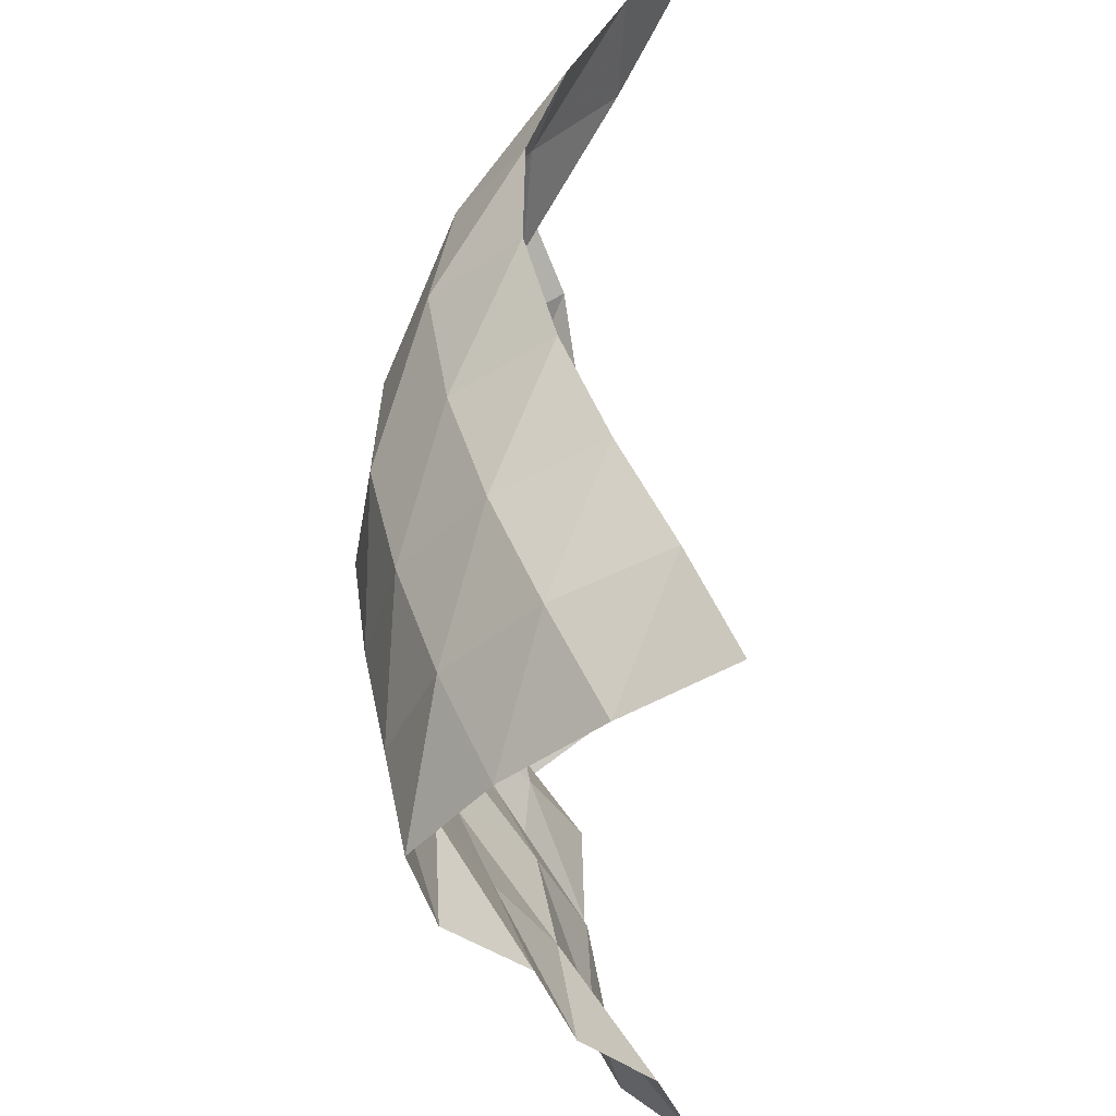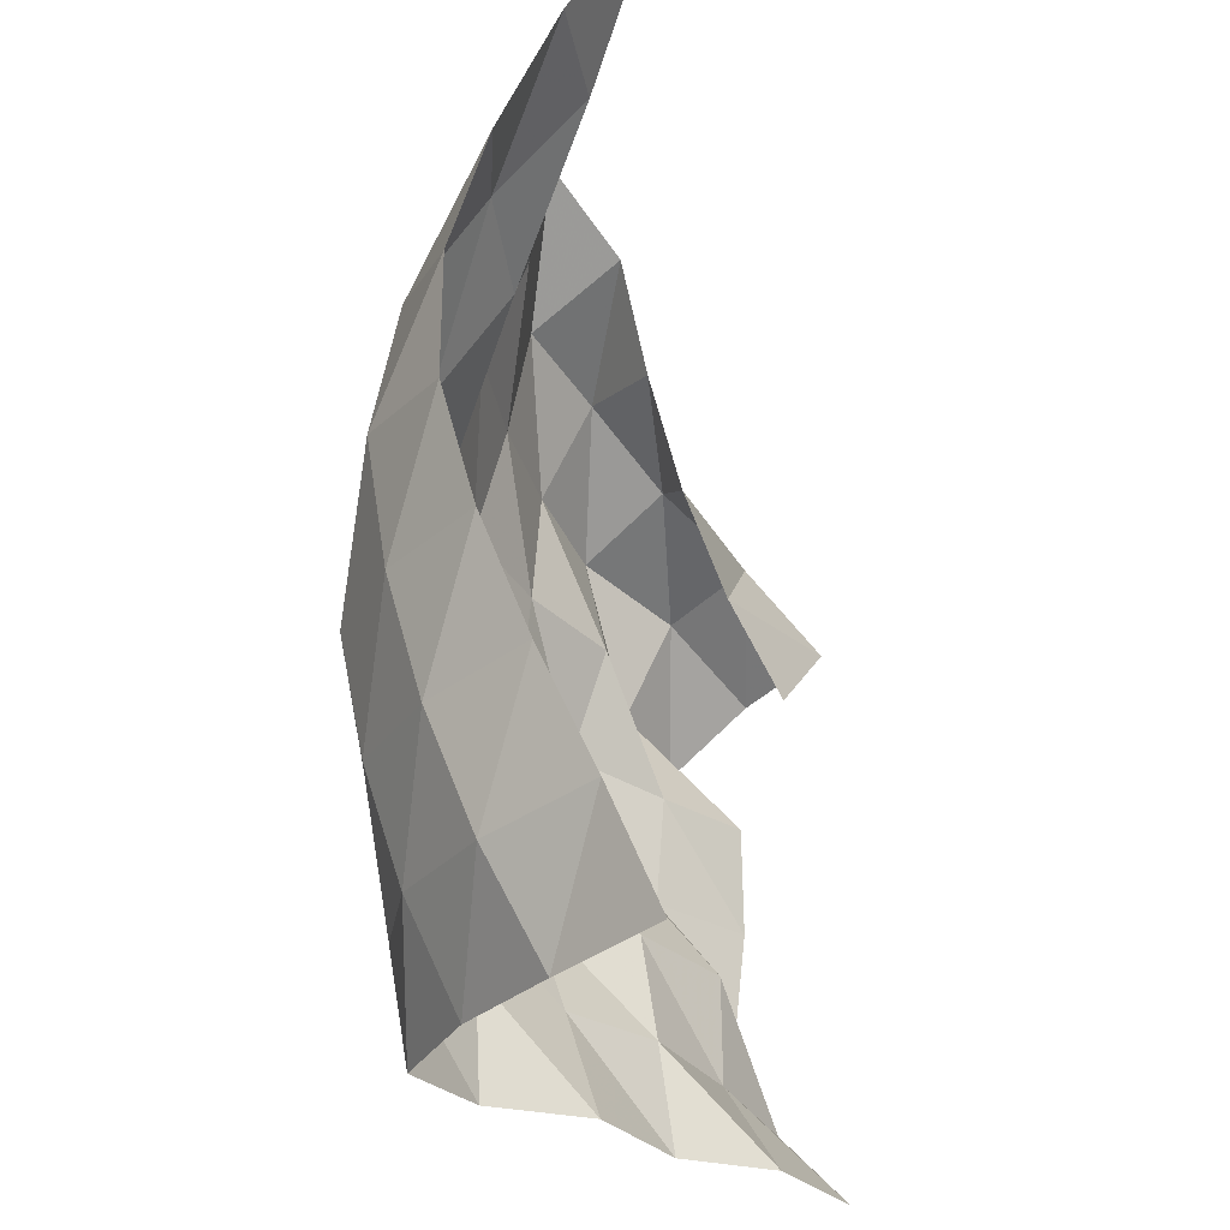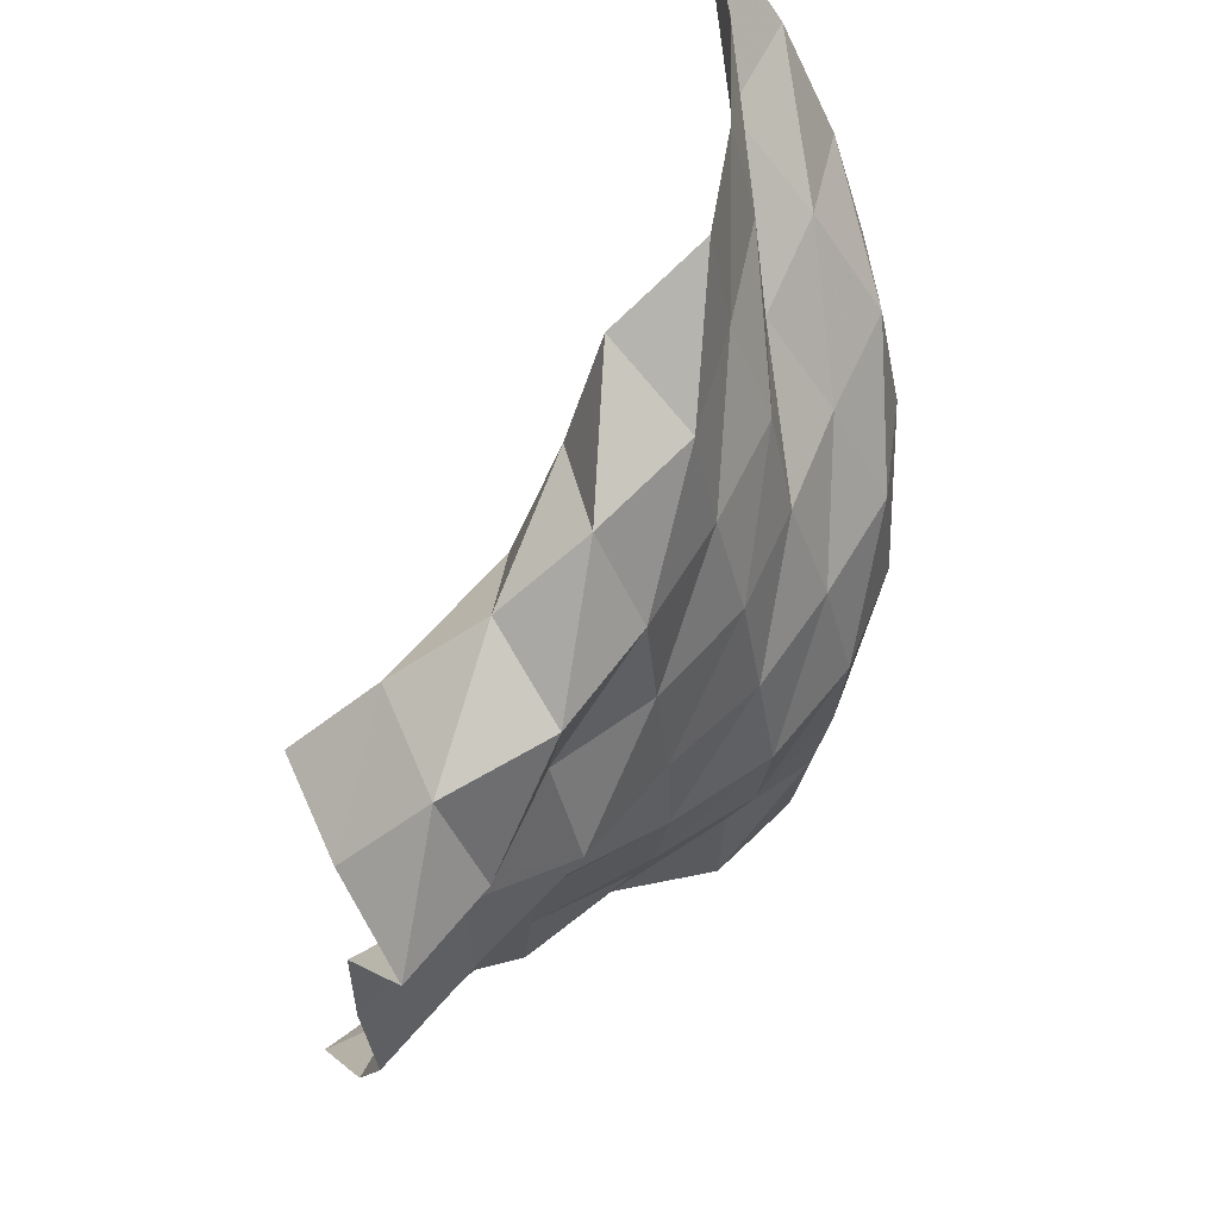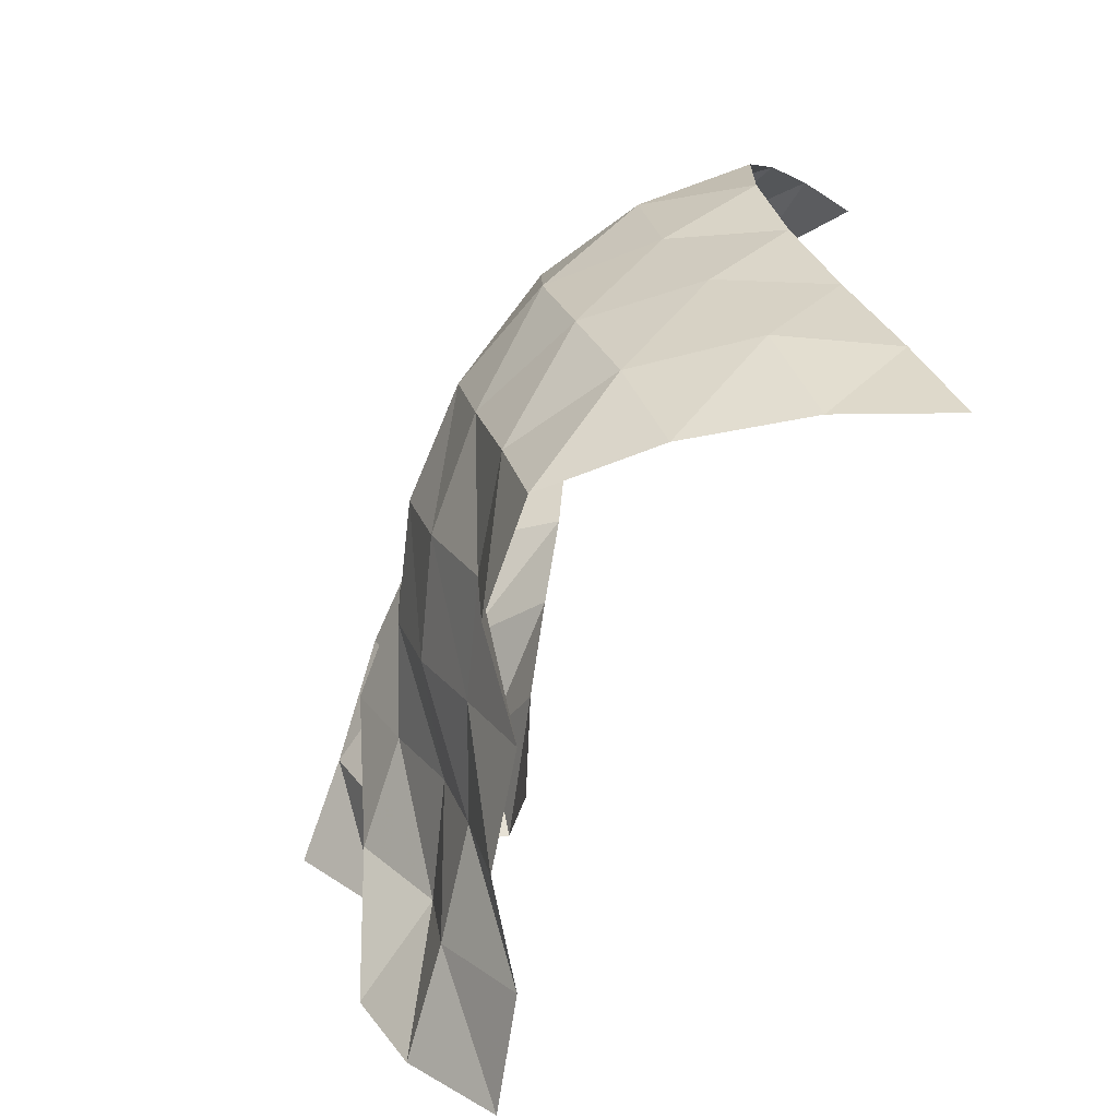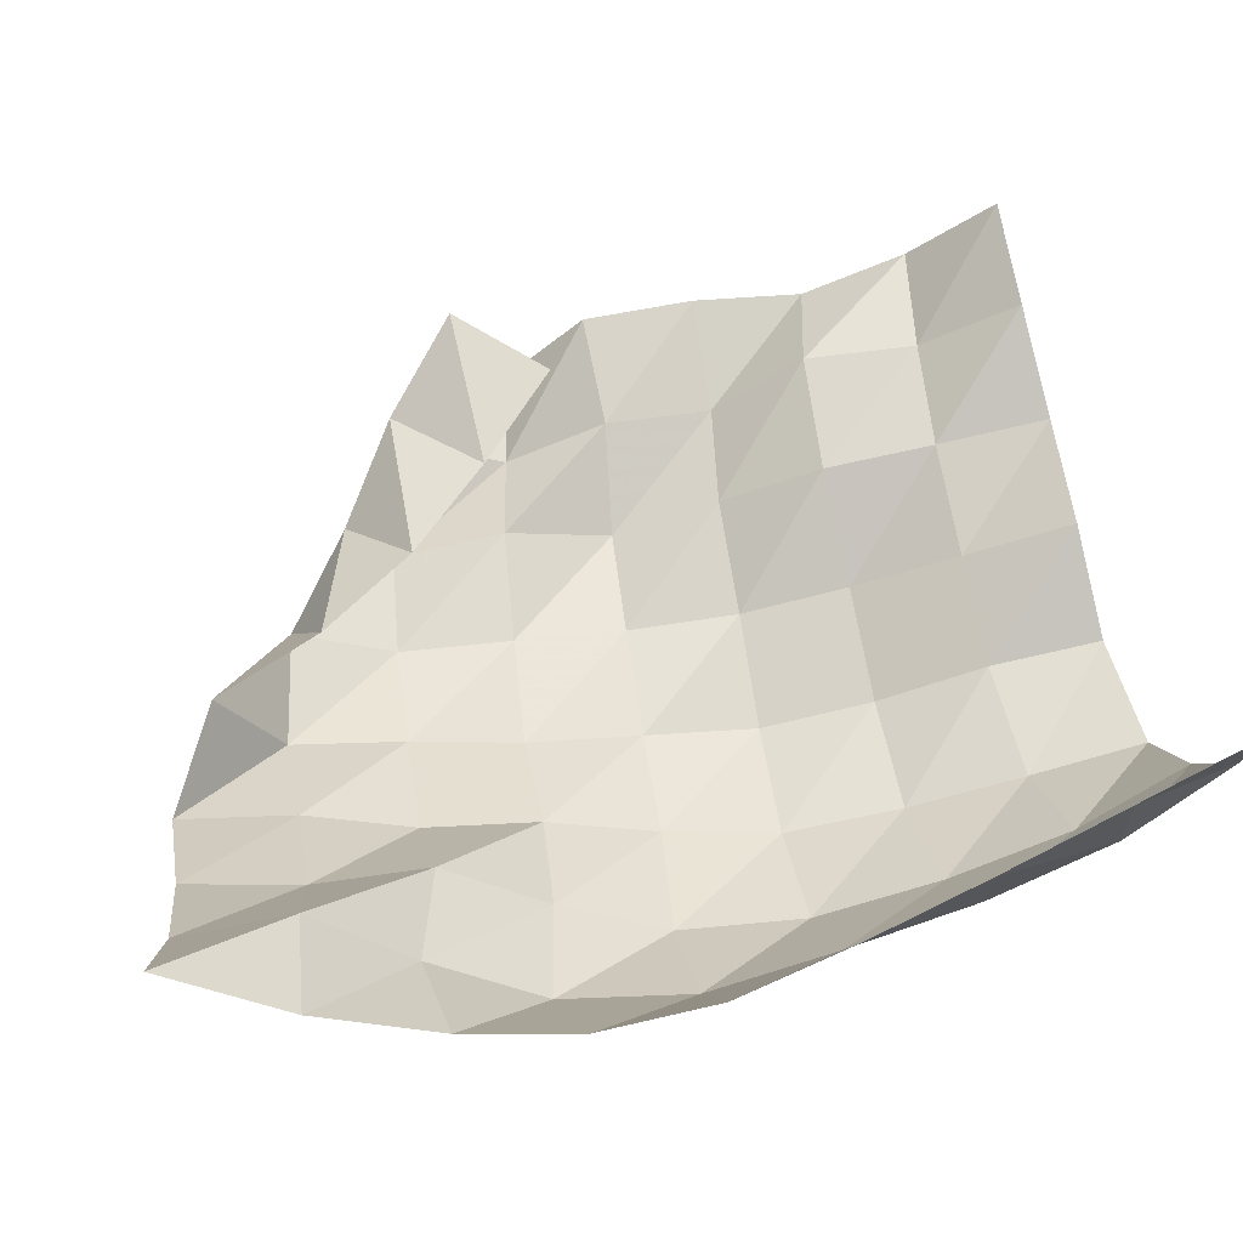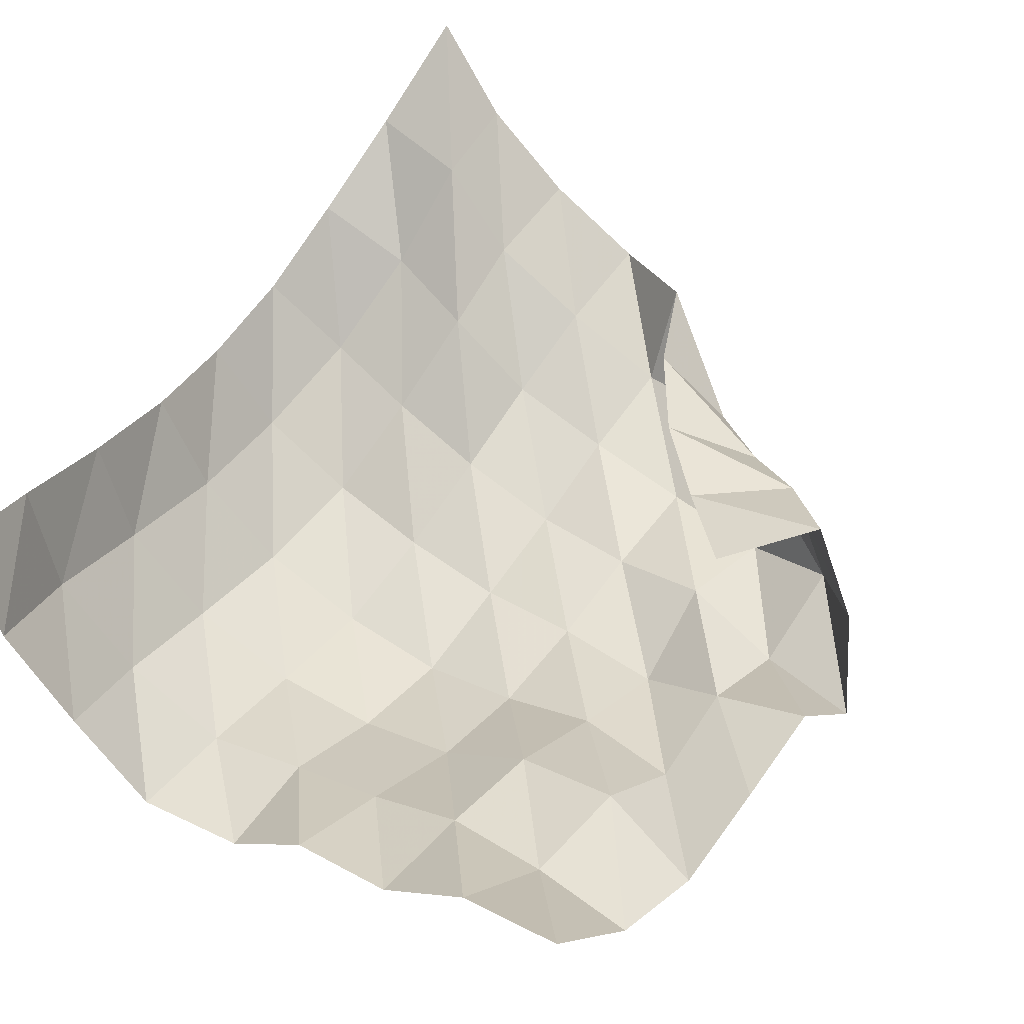
<metadata>
{"format":"obj","ext":"obj","renderer":"f3d","projection":"perspective","resolution":1024,"background":"white","views":[{"elev":-40.5,"azim":94.7,"up":"+Z"},{"elev":-25.9,"azim":109.7,"up":"+Z"},{"elev":54.9,"azim":-54.4,"up":"+Z"},{"elev":-72.1,"azim":63.5,"up":"+Z"},{"elev":50.5,"azim":75.8,"up":"+Y"},{"elev":53.3,"azim":-148.1,"up":"+Y"}]}
</metadata>
<code>
v -1 0 -1
v -0.9817 -0.1024 -0.7549
v -0.9681 -0.2172 -0.5013
v -0.9514 -0.316 -0.2473
v -0.9296 -0.3813 0.003699
v -0.9247 -0.3775 0.2602
v -0.9349 -0.2941 0.5069
v -0.9594 -0.1701 0.7576
v -1 0 1
v -1.112 -0.2371 -1.033
v -1.07 -0.3501 -0.798
v -1.067 -0.455 -0.5388
v -1.079 -0.5378 -0.2683
v -1.079 -0.5841 0.00919
v -1.108 -0.5386 0.2881
v -1.155 -0.387 0.5218
v -1.189 -0.2042 0.7245
v -1.183 -0.1901 0.9563
v -1.275 -0.4564 -1.038
v -1.247 -0.5605 -0.8017
v -1.253 -0.6484 -0.543
v -1.271 -0.7122 -0.273
v -1.302 -0.7009 -8.379e-05
v -1.339 -0.577 0.2331
v -1.379 -0.4273 0.4504
v -1.368 -0.3831 0.6953
v -1.398 -0.3378 0.9307
v -1.467 -0.6375 -1.05
v -1.48 -0.6881 -0.8008
v -1.5 -0.7413 -0.5457
v -1.525 -0.7771 -0.2901
v -1.551 -0.7193 -0.03931
v -1.574 -0.6332 0.2006
v -1.58 -0.5765 0.4479
v -1.605 -0.4884 0.6772
v -1.628 -0.4518 0.9177
v -1.719 -0.6054 -1.042
v -1.723 -0.6194 -0.7914
v -1.759 -0.7116 -0.5601
v -1.786 -0.761 -0.3164
v -1.802 -0.7249 -0.06551
v -1.816 -0.6854 0.1845
v -1.83 -0.6214 0.425
v -1.848 -0.5786 0.6665
v -1.837 -0.3732 0.7994
v -1.911 -0.4407 -1.033
v -1.955 -0.5286 -0.8016
v -2.001 -0.6174 -0.5732
v -2.028 -0.671 -0.3379
v -2.047 -0.6745 -0.09113
v -2.061 -0.6526 0.1514
v -2.082 -0.6413 0.3973
v -2.094 -0.5309 0.6126
v -1.93 -0.346 0.5633
v -2.153 -0.375 -1.052
v -2.179 -0.4175 -0.8074
v -2.212 -0.4646 -0.5691
v -2.256 -0.5596 -0.3519
v -2.295 -0.6503 -0.1225
v -2.289 -0.5674 0.1174
v -2.333 -0.6329 0.3565
v -2.259 -0.4251 0.4609
v -2.065 -0.3157 0.3502
v -2.354 -0.2224 -1.041
v -2.419 -0.3593 -0.8393
v -2.454 -0.3732 -0.5921
v -2.494 -0.5257 -0.3992
v -2.497 -0.5086 -0.1582
v -2.529 -0.6093 0.06186
v -2.55 -0.5063 0.2846
v -2.419 -0.289 0.325
v -2.228 -0.2709 0.1635
v -2.593 -0.148 -1.06
v -2.659 -0.3163 -0.8855
v -2.695 -0.4194 -0.662
v -2.712 -0.397 -0.4132
v -2.719 -0.4028 -0.1622
v -2.765 -0.583 0.004812
v -2.688 -0.3751 0.1181
v -2.564 -0.1609 0.1601
v -2.39 -0.2007 -0.01513
f 1 10 2
f 2 10 11
f 2 11 3
f 3 11 12
f 3 12 4
f 4 12 13
f 4 13 5
f 5 13 14
f 5 14 6
f 6 14 15
f 6 15 7
f 7 15 16
f 7 16 8
f 8 16 17
f 8 17 9
f 9 17 18
f 10 19 11
f 11 19 20
f 11 20 12
f 12 20 21
f 12 21 13
f 13 21 22
f 13 22 14
f 14 22 23
f 14 23 15
f 15 23 24
f 15 24 16
f 16 24 25
f 16 25 17
f 17 25 26
f 17 26 18
f 18 26 27
f 19 28 20
f 20 28 29
f 20 29 21
f 21 29 30
f 21 30 22
f 22 30 31
f 22 31 23
f 23 31 32
f 23 32 24
f 24 32 33
f 24 33 25
f 25 33 34
f 25 34 26
f 26 34 35
f 26 35 27
f 27 35 36
f 28 37 29
f 29 37 38
f 29 38 30
f 30 38 39
f 30 39 31
f 31 39 40
f 31 40 32
f 32 40 41
f 32 41 33
f 33 41 42
f 33 42 34
f 34 42 43
f 34 43 35
f 35 43 44
f 35 44 36
f 36 44 45
f 37 46 38
f 38 46 47
f 38 47 39
f 39 47 48
f 39 48 40
f 40 48 49
f 40 49 41
f 41 49 50
f 41 50 42
f 42 50 51
f 42 51 43
f 43 51 52
f 43 52 44
f 44 52 53
f 44 53 45
f 45 53 54
f 46 55 47
f 47 55 56
f 47 56 48
f 48 56 57
f 48 57 49
f 49 57 58
f 49 58 50
f 50 58 59
f 50 59 51
f 51 59 60
f 51 60 52
f 52 60 61
f 52 61 53
f 53 61 62
f 53 62 54
f 54 62 63
f 55 64 56
f 56 64 65
f 56 65 57
f 57 65 66
f 57 66 58
f 58 66 67
f 58 67 59
f 59 67 68
f 59 68 60
f 60 68 69
f 60 69 61
f 61 69 70
f 61 70 62
f 62 70 71
f 62 71 63
f 63 71 72
f 64 73 65
f 65 73 74
f 65 74 66
f 66 74 75
f 66 75 67
f 67 75 76
f 67 76 68
f 68 76 77
f 68 77 69
f 69 77 78
f 69 78 70
f 70 78 79
f 70 79 71
f 71 79 80
f 71 80 72
f 72 80 81

</code>
